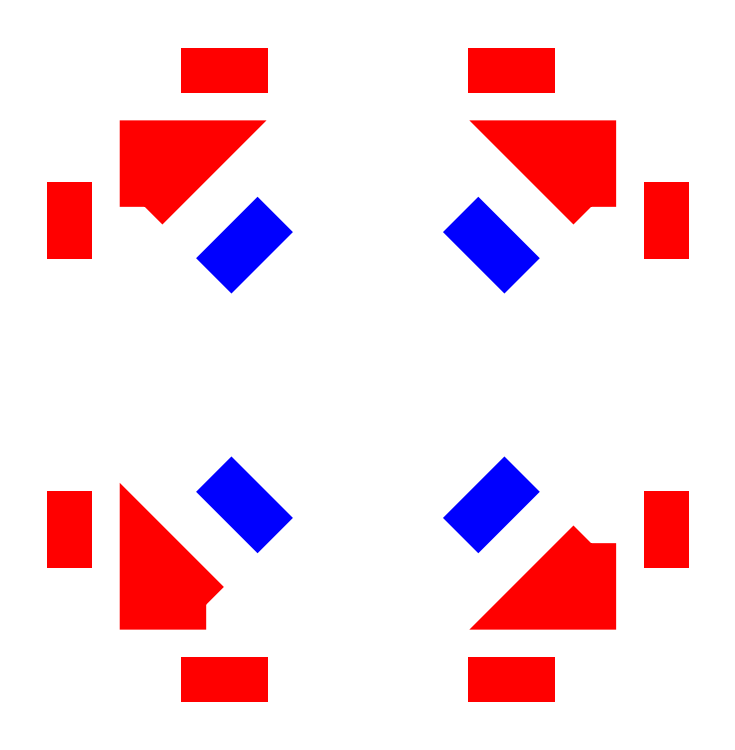
<metadata>
{"format":"dxf","ext":"dxf","renderer":"ezdxf+matplotlib","layout":"modelspace","background":"white","min_lineweight":24,"dpi":150}
</metadata>
<code>
0
SECTION
2
ENTITIES
0
LWPOLYLINE
8
Layer_1
90
3
70
1
10
62.71
20
252.9
30
0
10
62.71
20
276.8
30
0
10
86.63
20
276.8
30
0
0
LWPOLYLINE
8
Layer_1
90
2
70
0
10
198.3
20
314.8
30
0
10
198.3
20
297.3
30
0
0
LWPOLYLINE
8
Layer_1
90
2
70
0
10
209.5
20
314.8
30
0
10
209.5
20
297.3
30
0
0
LWPOLYLINE
8
Layer_1
90
2
70
0
10
212.5
20
314.8
30
0
10
212.5
20
297.3
30
0
0
LWPOLYLINE
8
Layer_1
90
2
70
0
10
89.63
20
314.8
30
0
10
89.63
20
297.3
30
0
0
LWPOLYLINE
8
Layer_1
90
2
70
0
10
86.63
20
297.3
30
0
10
86.63
20
314.8
30
0
0
LWPOLYLINE
8
Layer_1
90
2
70
0
10
100.8
20
314.8
30
0
10
100.8
20
297.3
30
0
0
LWPOLYLINE
8
Layer_1
90
3
70
0
10
42.21
20
252.9
30
0
10
42.21
20
252.9
30
0
10
24.71
20
252.9
30
0
0
LWPOLYLINE
8
Layer_1
90
2
70
0
10
24.71
20
249.9
30
0
10
42.21
20
249.9
30
0
0
LWPOLYLINE
8
Layer_1
90
2
70
0
10
42.21
20
242.2
30
0
10
24.71
20
242.2
30
0
0
LWPOLYLINE
8
Layer_1
90
2
70
0
10
256.9
20
242.2
30
0
10
274.4
20
242.2
30
0
0
LWPOLYLINE
8
Layer_1
90
2
70
0
10
256.9
20
249.9
30
0
10
274.4
20
249.9
30
0
0
LWPOLYLINE
8
Layer_1
90
2
70
0
10
256.9
20
252.9
30
0
10
274.4
20
252.9
30
0
0
LWPOLYLINE
8
Layer_1
90
3
70
1
10
236.4
20
252.9
30
0
10
236.4
20
276.8
30
0
10
212.5
20
276.8
30
0
0
LWPOLYLINE
8
Layer_1
90
3
70
0
10
89.58
20
226
30
0
10
89.58
20
226
30
0
10
113.5
20
249.9
30
0
0
LWPOLYLINE
8
Layer_1
90
2
70
0
10
185.7
20
249.9
30
0
10
209.6
20
226
30
0
0
LWPOLYLINE
8
Layer_1
90
2
70
0
10
256.9
20
125
30
0
10
274.4
20
125
30
0
0
LWPOLYLINE
8
Layer_1
90
2
70
0
10
256.9
20
122
30
0
10
274.4
20
122
30
0
0
LWPOLYLINE
8
Layer_1
90
2
70
0
10
256.9
20
132.6
30
0
10
274.4
20
132.6
30
0
0
LWPOLYLINE
8
Layer_1
90
3
70
1
10
236.4
20
122
30
0
10
236.4
20
98.03
30
0
10
212.5
20
98.03
30
0
0
LWPOLYLINE
8
Layer_1
90
3
70
0
10
212.5
20
77.53
30
0
10
212.5
20
77.53
30
0
10
212.5
20
60.03
30
0
0
LWPOLYLINE
8
Layer_1
90
2
70
0
10
209.5
20
60.03
30
0
10
209.5
20
77.53
30
0
0
LWPOLYLINE
8
Layer_1
90
2
70
0
10
198.3
20
77.53
30
0
10
198.3
20
60.03
30
0
0
LWPOLYLINE
8
Layer_1
90
2
70
0
10
100.8
20
77.53
30
0
10
100.8
20
60.03
30
0
0
LWPOLYLINE
8
Layer_1
90
2
70
0
10
86.63
20
60.03
30
0
10
86.63
20
77.53
30
0
0
LWPOLYLINE
8
Layer_1
90
2
70
0
10
89.63
20
77.53
30
0
10
89.63
20
60.03
30
0
0
LWPOLYLINE
8
Layer_1
90
4
70
1
10
86.63
20
98.03
30
0
10
86.63
20
98.03
30
0
10
62.71
20
122
30
0
10
62.71
20
98.03
30
0
0
LWPOLYLINE
8
Layer_1
90
3
70
0
10
113.5
20
124.9
30
0
10
113.5
20
124.9
30
0
10
89.58
20
148.8
30
0
0
LWPOLYLINE
8
Layer_1
90
2
70
0
10
209.6
20
148.8
30
0
10
185.7
20
124.9
30
0
0
LWPOLYLINE
8
Layer_1
90
2
70
0
10
42.21
20
122
30
0
10
24.71
20
122
30
0
0
LWPOLYLINE
8
Layer_1
90
2
70
0
10
24.71
20
125
30
0
10
42.21
20
125
30
0
0
LWPOLYLINE
8
Layer_1
90
2
70
0
10
42.21
20
132.6
30
0
10
24.71
20
132.6
30
0
0
ENDSEC
0
EOF

</code>
